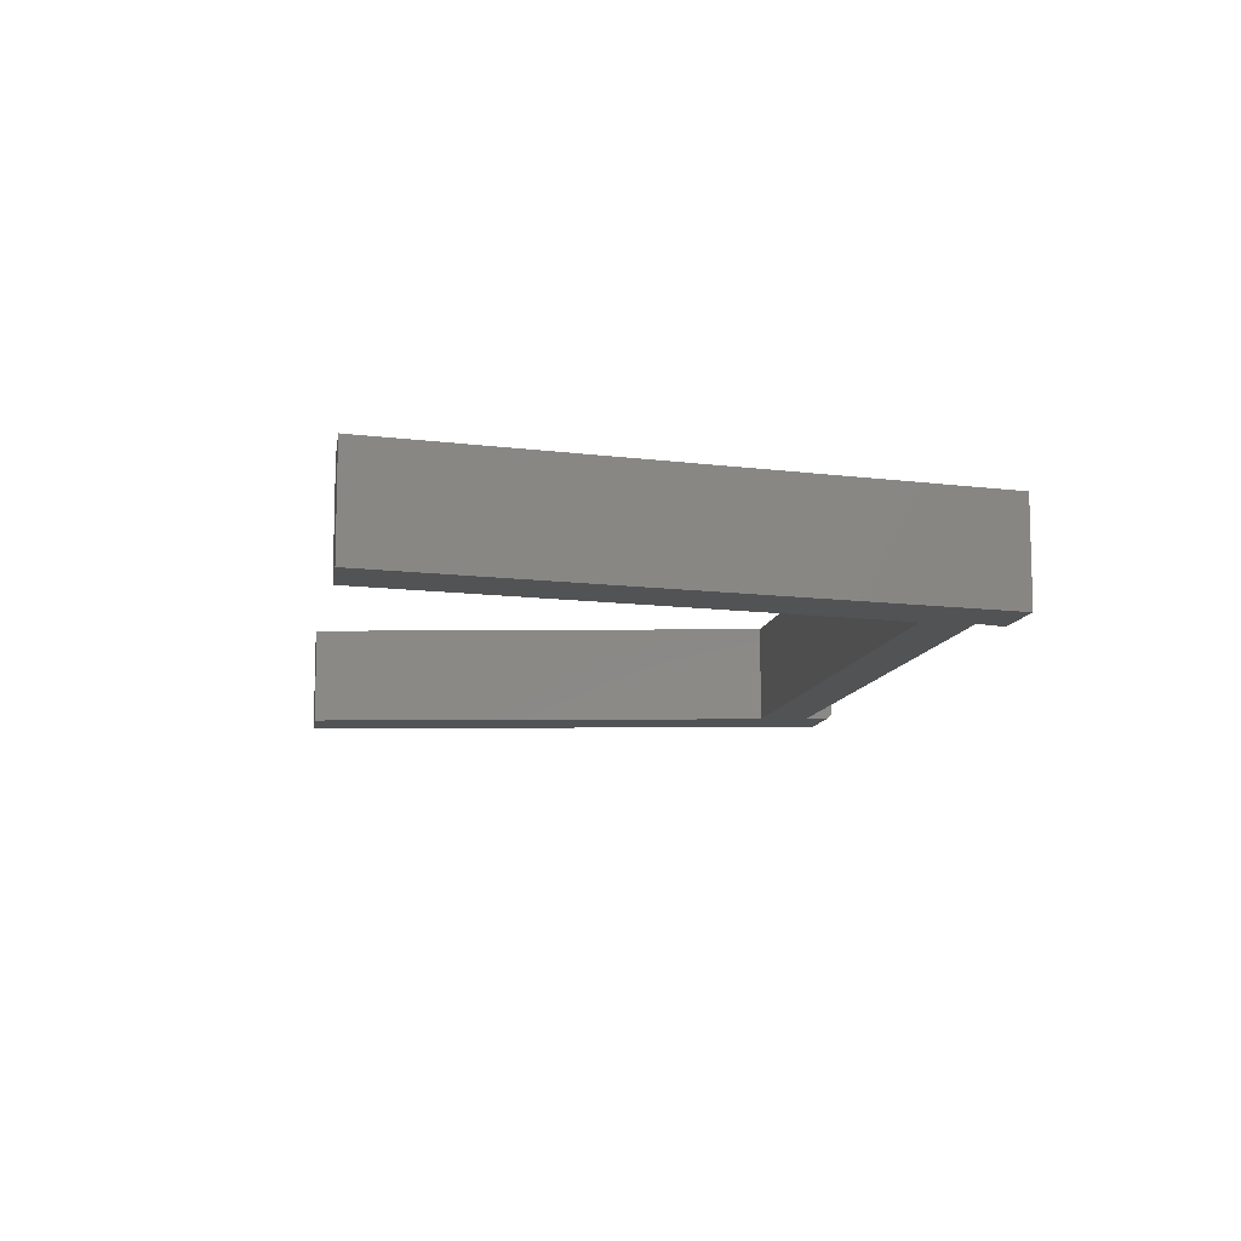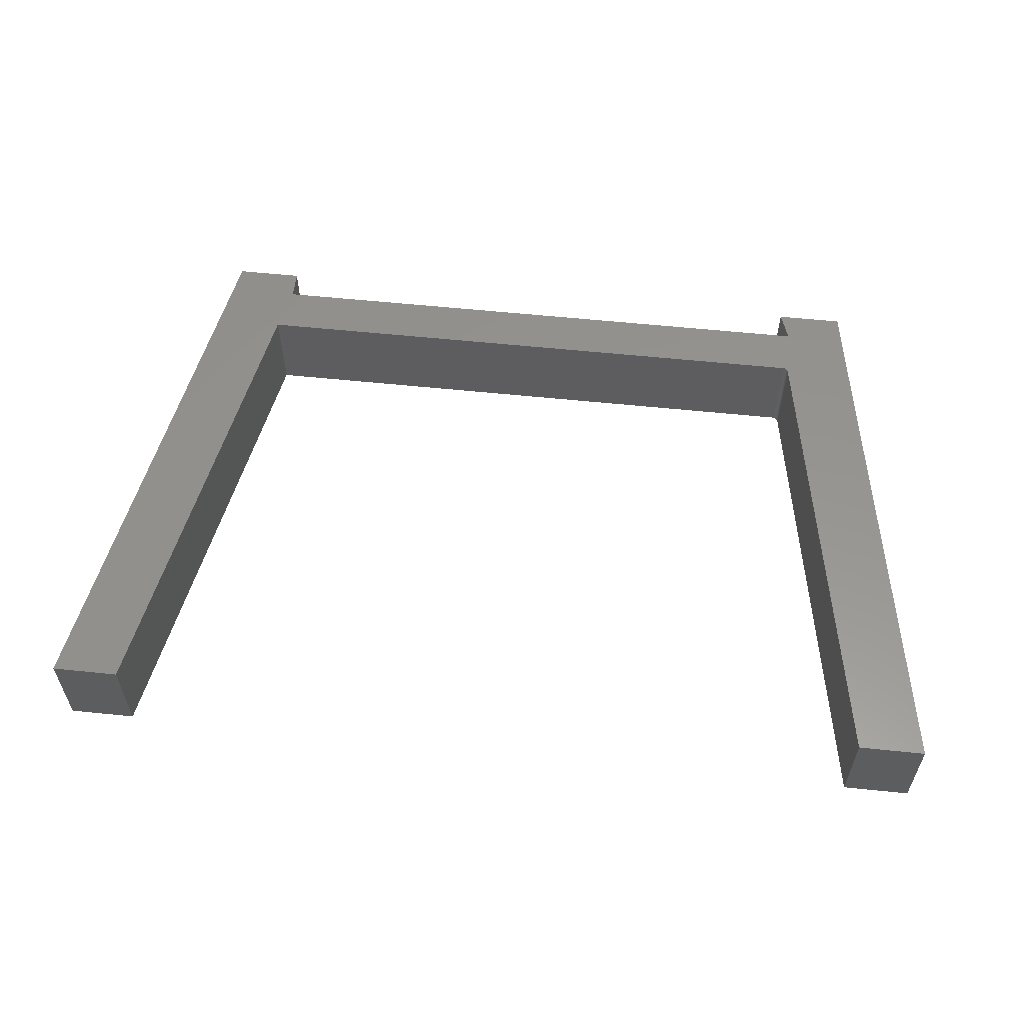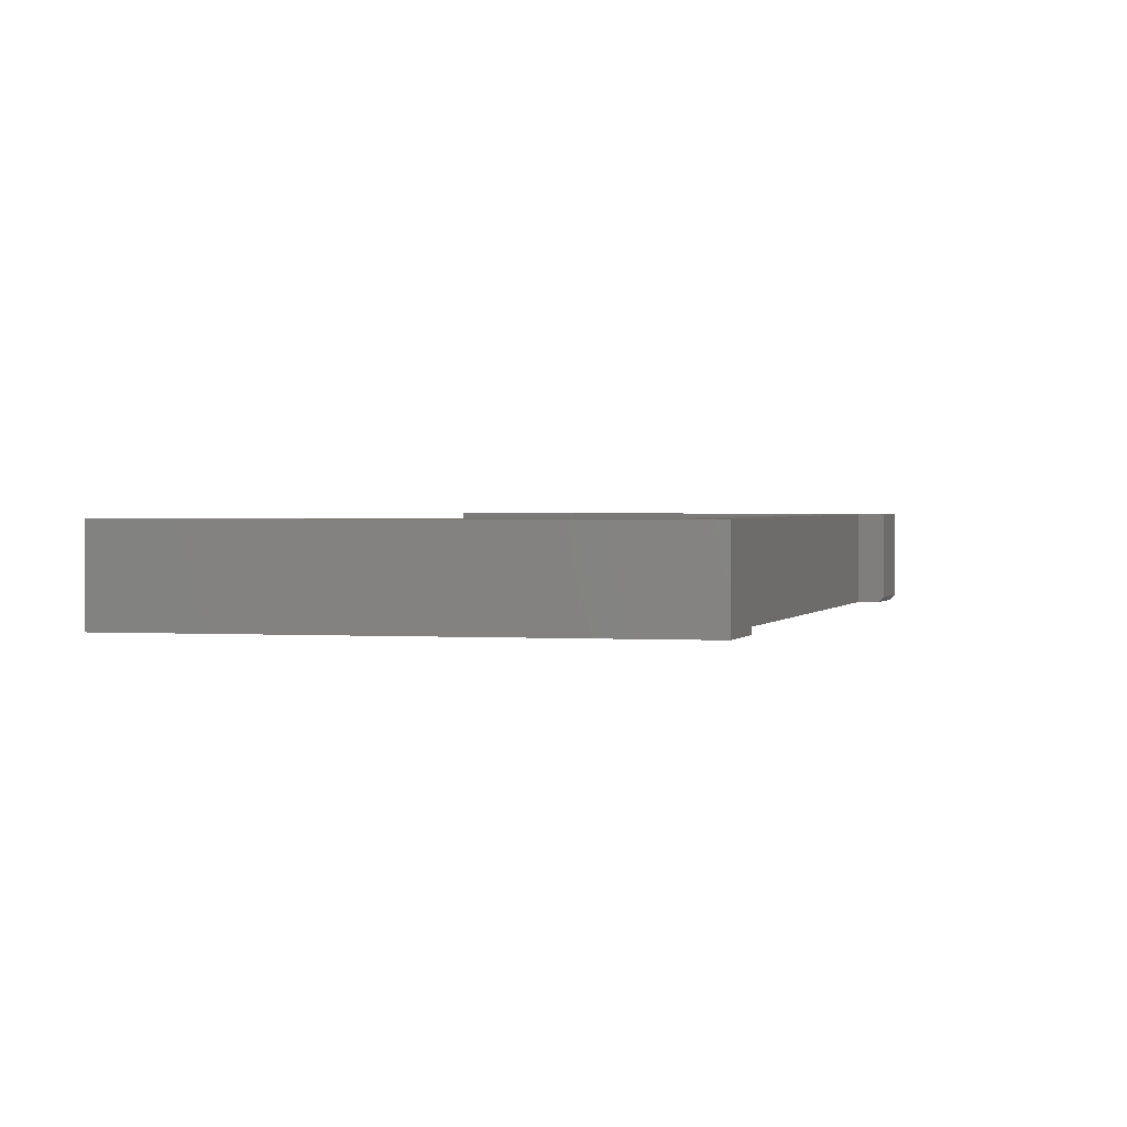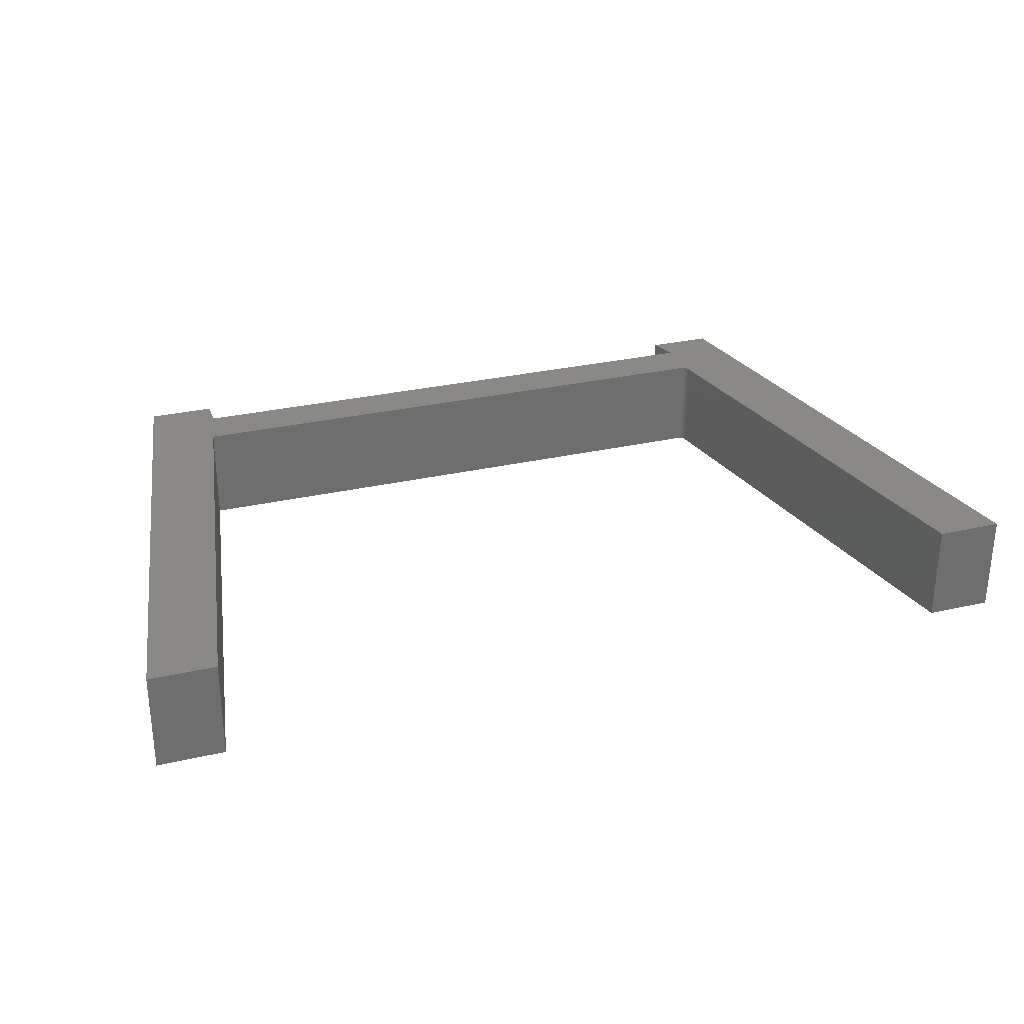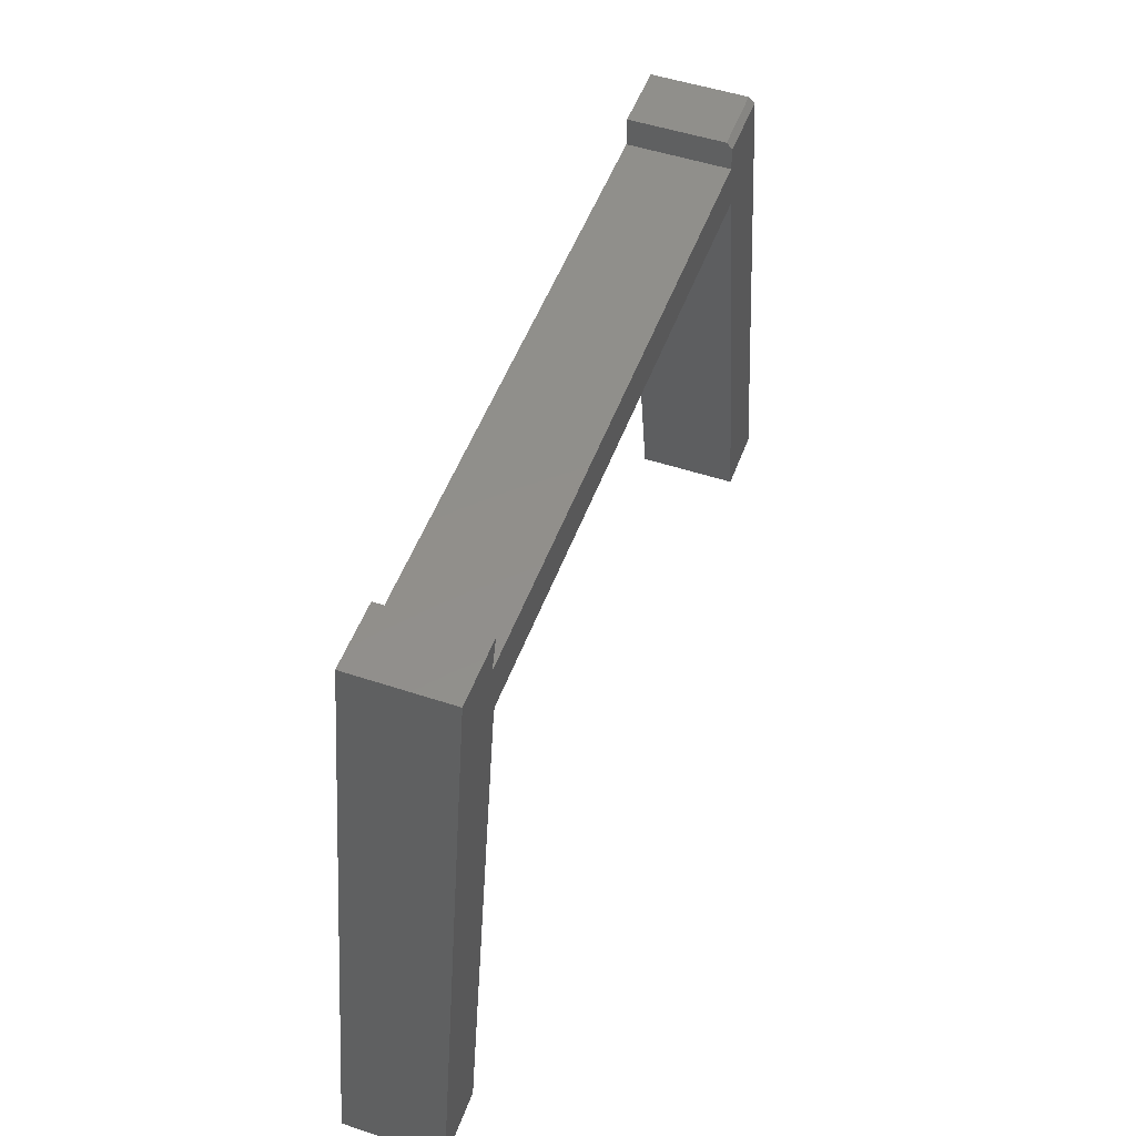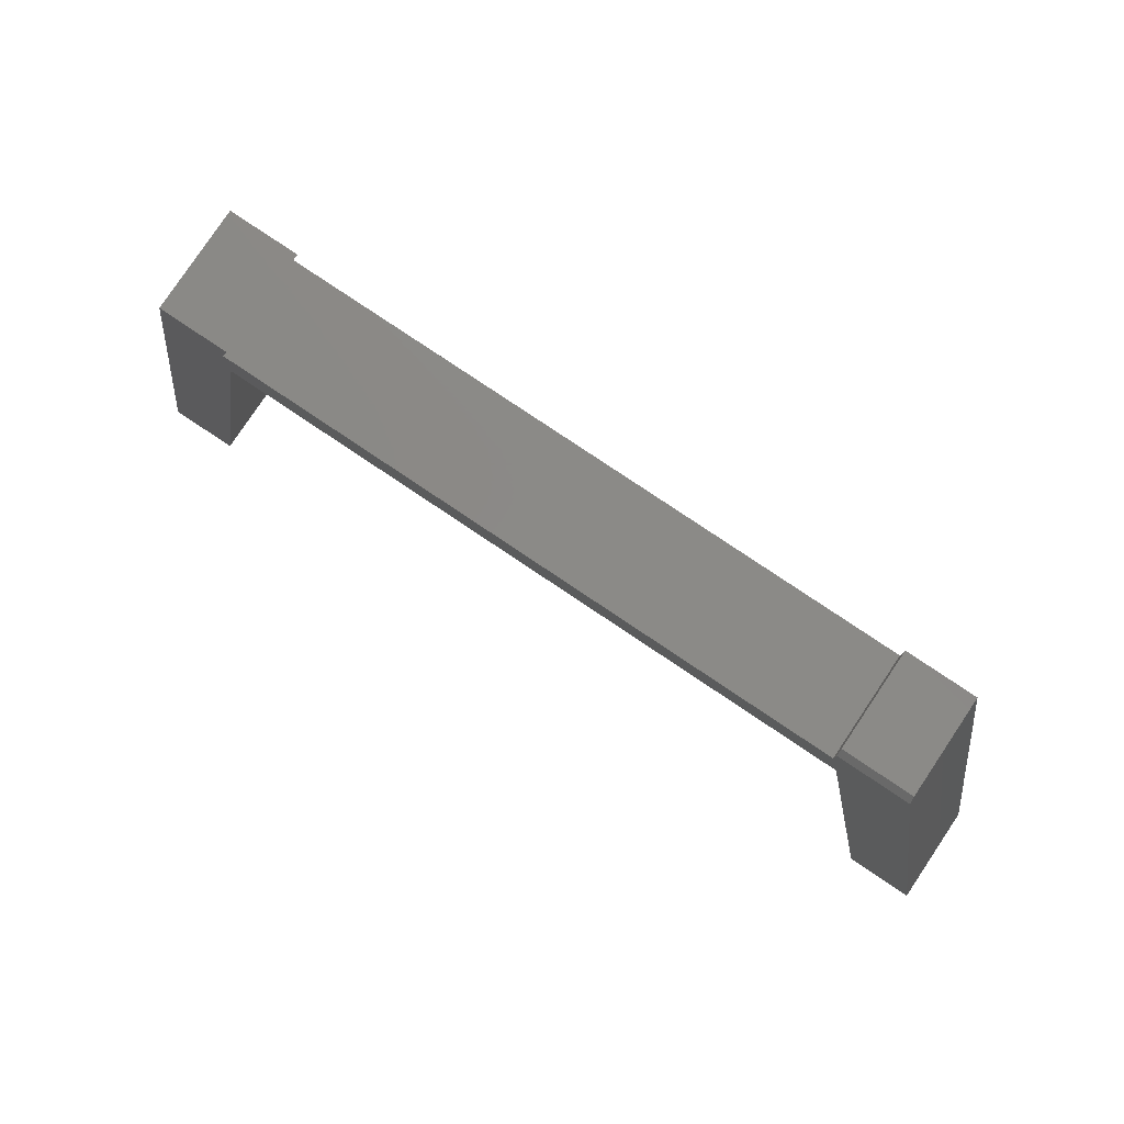
<metadata>
{"format":"stl","ext":"stl","renderer":"f3d","projection":"perspective","resolution":1024,"background":"white","views":[{"elev":-10.2,"azim":-98.8,"up":"+Y"},{"elev":57.4,"azim":-173.8,"up":"+Y"},{"elev":1.8,"azim":-69.9,"up":"+Y"},{"elev":29.1,"azim":161.1,"up":"+Y"},{"elev":50.9,"azim":-70.1,"up":"+Z"},{"elev":79.7,"azim":33.8,"up":"+Z"}]}
</metadata>
<code>
# stl→obj: 46 verts, 88 faces
v -0.3976 -0.1328 0.6414
v -0.3976 2.351e-17 0.6414
v 0.006414 -0.1328 0.6414
v 0.006414 6.837e-17 0.6414
v -0.5196 -0.1328 -5.499e-18
v -0.5196 9.97e-18 -5.499e-18
v -0.4053 -0.1328 0.635
v -0.4053 2.266e-17 0.635
v -0.4041 2.279e-17 0.7056
v -0.6094 0 0
v 0.3913 1.111e-16 0.7441
v 0.4811 1.211e-16 0.7441
v 0.3913 1.111e-16 0.7056
v 0.4041 1.125e-16 0.6414
v 0.006414 6.837e-17 0.7056
v 0.6094 1.353e-16 -7.463e-17
v 0.5196 1.253e-16 -6.913e-17
v -0.4811 1.424e-17 0.7441
v -0.3913 2.421e-17 0.7441
v -0.3989 2.336e-17 0.6413
v -0.4002 2.322e-17 0.641
v -0.4015 2.308e-17 0.6404
v -0.4026 2.296e-17 0.6396
v -0.4036 2.285e-17 0.6387
v -0.4043 2.276e-17 0.6376
v -0.4049 2.27e-17 0.6363
v -0.6094 -0.1328 0
v -0.4049 -0.1328 0.6363
v 0.3913 -0.1328 0.7056
v 0.4824 -0.1328 0.7363
v 0.3913 -0.1328 0.7363
v -0.4041 -0.1328 0.7056
v -0.3913 -0.1328 0.7441
v -0.4811 -0.1328 0.7441
v -0.4043 -0.1328 0.6376
v -0.4036 -0.1328 0.6387
v -0.4026 -0.1328 0.6396
v -0.4015 -0.1328 0.6404
v -0.4002 -0.1328 0.641
v -0.3989 -0.1328 0.6413
v 0.4041 -0.1328 0.6414
v 0.5196 -0.1328 -6.913e-17
v 0.6094 -0.1328 -7.463e-17
v 0.006414 -0.1328 0.7056
v 0.3913 -0.125 0.7441
v 0.4811 -0.125 0.7441
f 1 2 3
f 3 2 4
f 5 6 7
f 7 6 8
f 9 4 2
f 6 10 8
f 11 12 13
f 14 4 9
f 14 9 15
f 14 15 13
f 14 13 12
f 14 12 16
f 14 16 17
f 18 19 9
f 18 9 2
f 18 2 20
f 18 20 21
f 18 21 22
f 18 22 23
f 18 23 24
f 18 24 25
f 18 25 26
f 18 26 8
f 18 8 10
f 27 7 28
f 27 5 7
f 29 30 31
f 32 33 34
f 32 34 27
f 32 27 28
f 32 28 35
f 32 35 36
f 32 36 37
f 32 37 38
f 32 38 39
f 32 39 40
f 32 40 1
f 32 1 3
f 32 3 41
f 41 42 43
f 41 43 30
f 41 30 29
f 41 29 44
f 41 44 32
f 23 36 24
f 24 36 35
f 24 35 25
f 25 35 28
f 25 28 26
f 26 28 7
f 26 7 8
f 36 23 37
f 37 23 22
f 37 22 38
f 38 22 21
f 38 21 39
f 39 21 20
f 39 20 40
f 40 20 2
f 40 2 1
f 11 13 45
f 45 13 29
f 45 29 31
f 46 12 45
f 45 12 11
f 43 16 30
f 30 16 12
f 30 12 46
f 30 46 31
f 31 46 45
f 34 18 27
f 27 18 10
f 33 19 34
f 34 19 18
f 9 19 32
f 32 19 33
f 44 15 32
f 32 15 9
f 29 13 44
f 44 13 15
f 42 17 43
f 43 17 16
f 41 14 42
f 42 14 17
f 3 4 41
f 41 4 14
f 27 10 5
f 5 10 6

</code>
